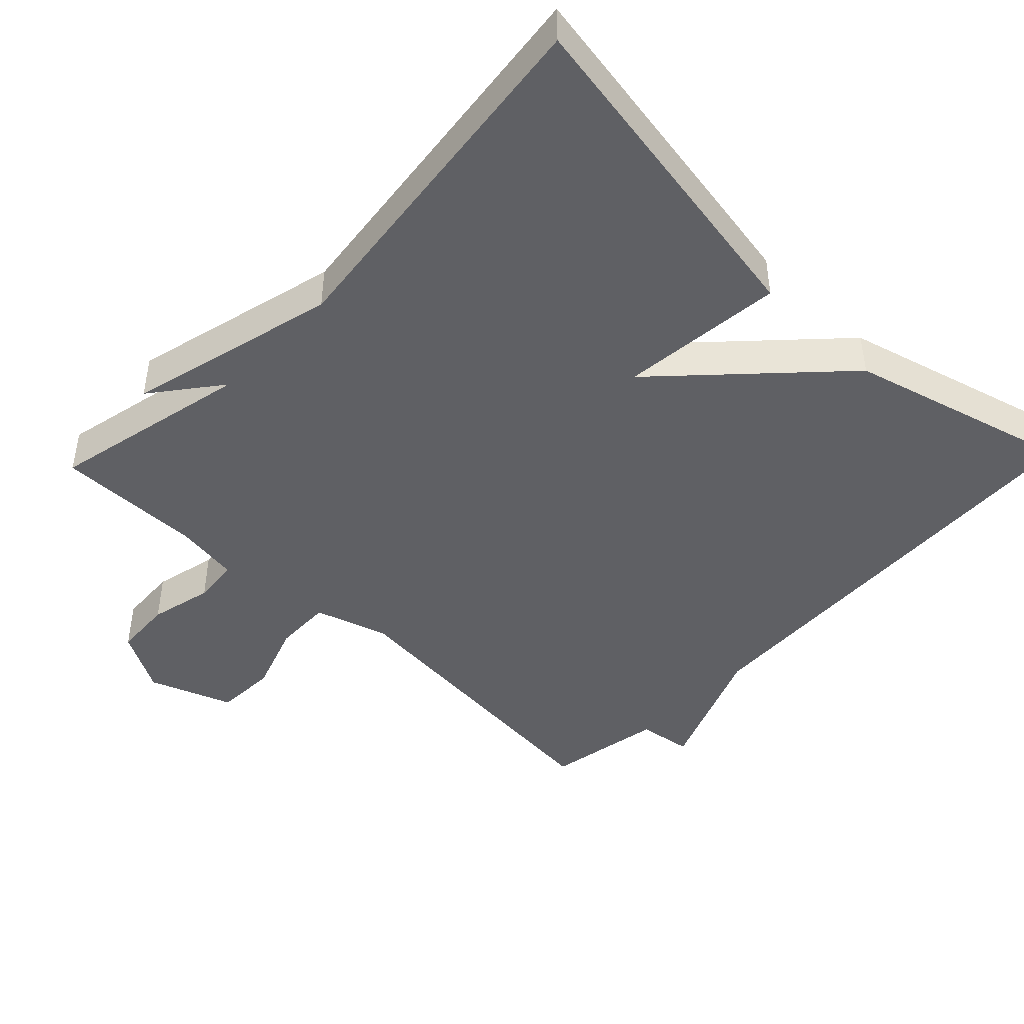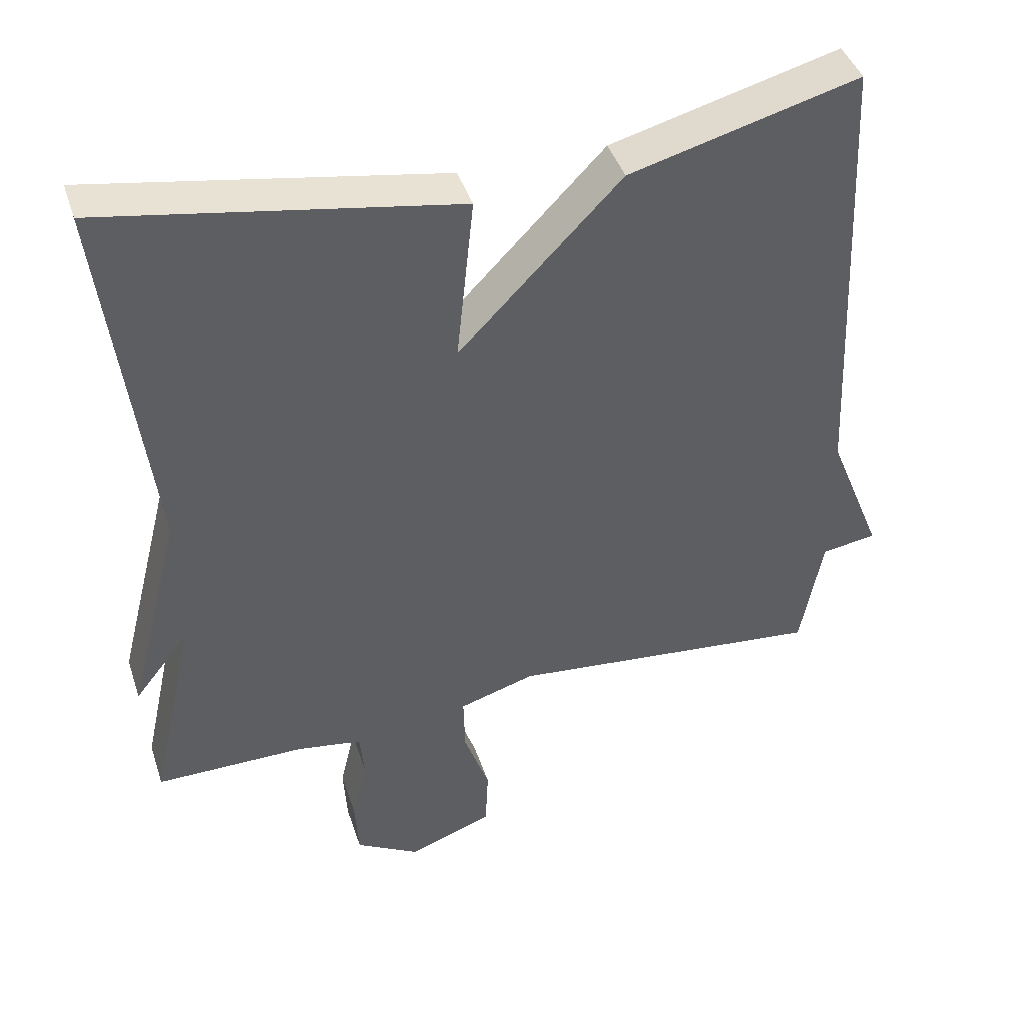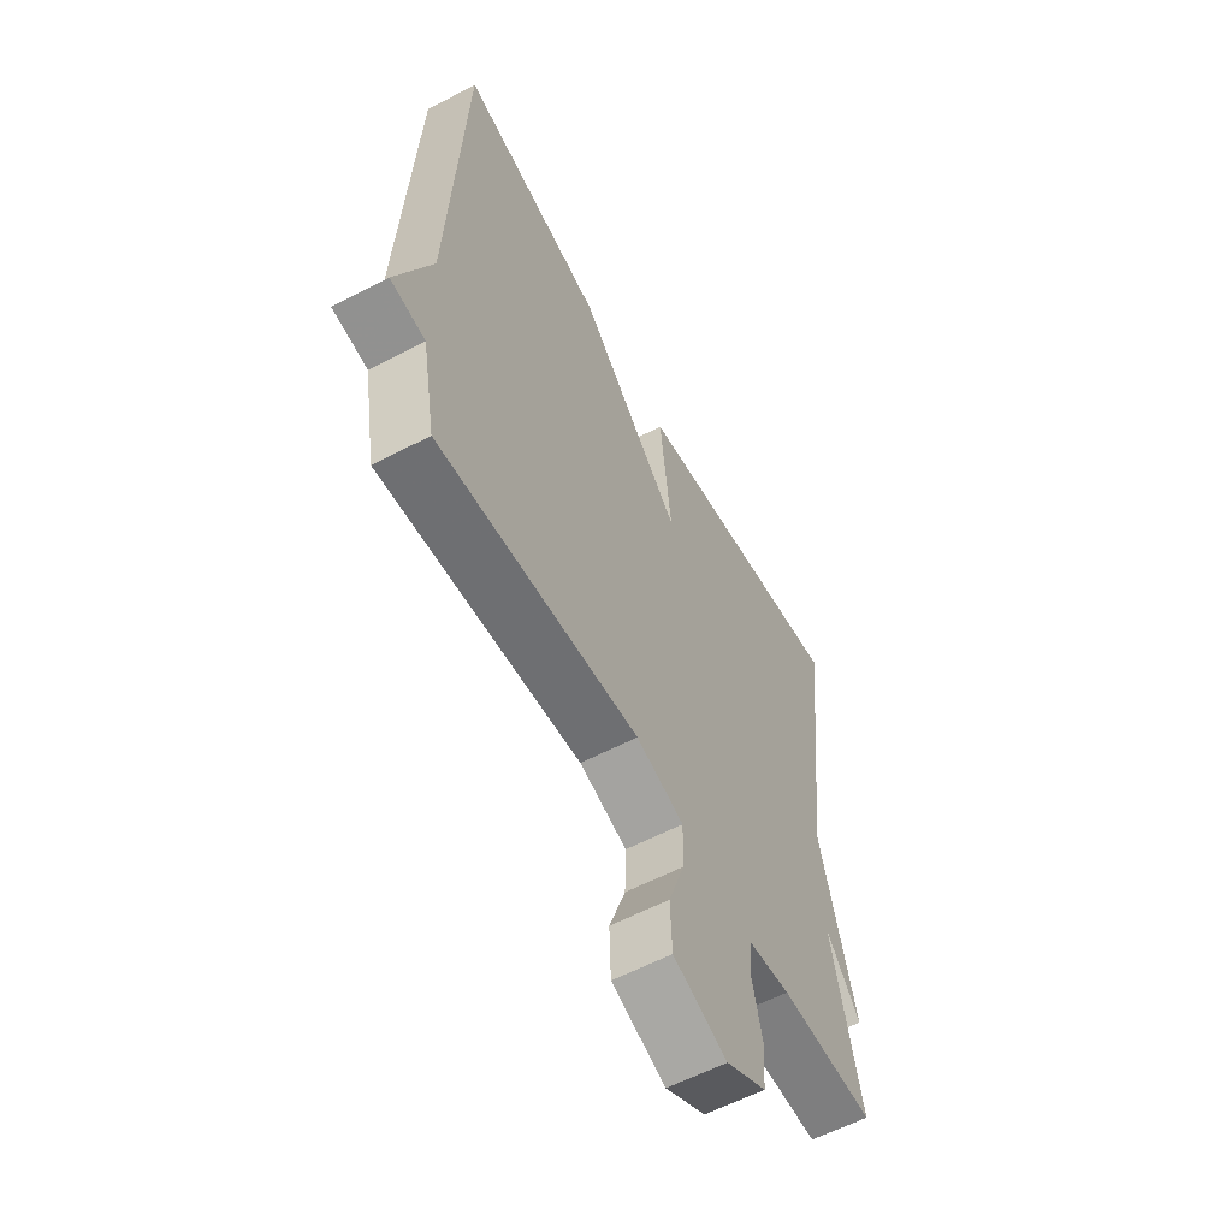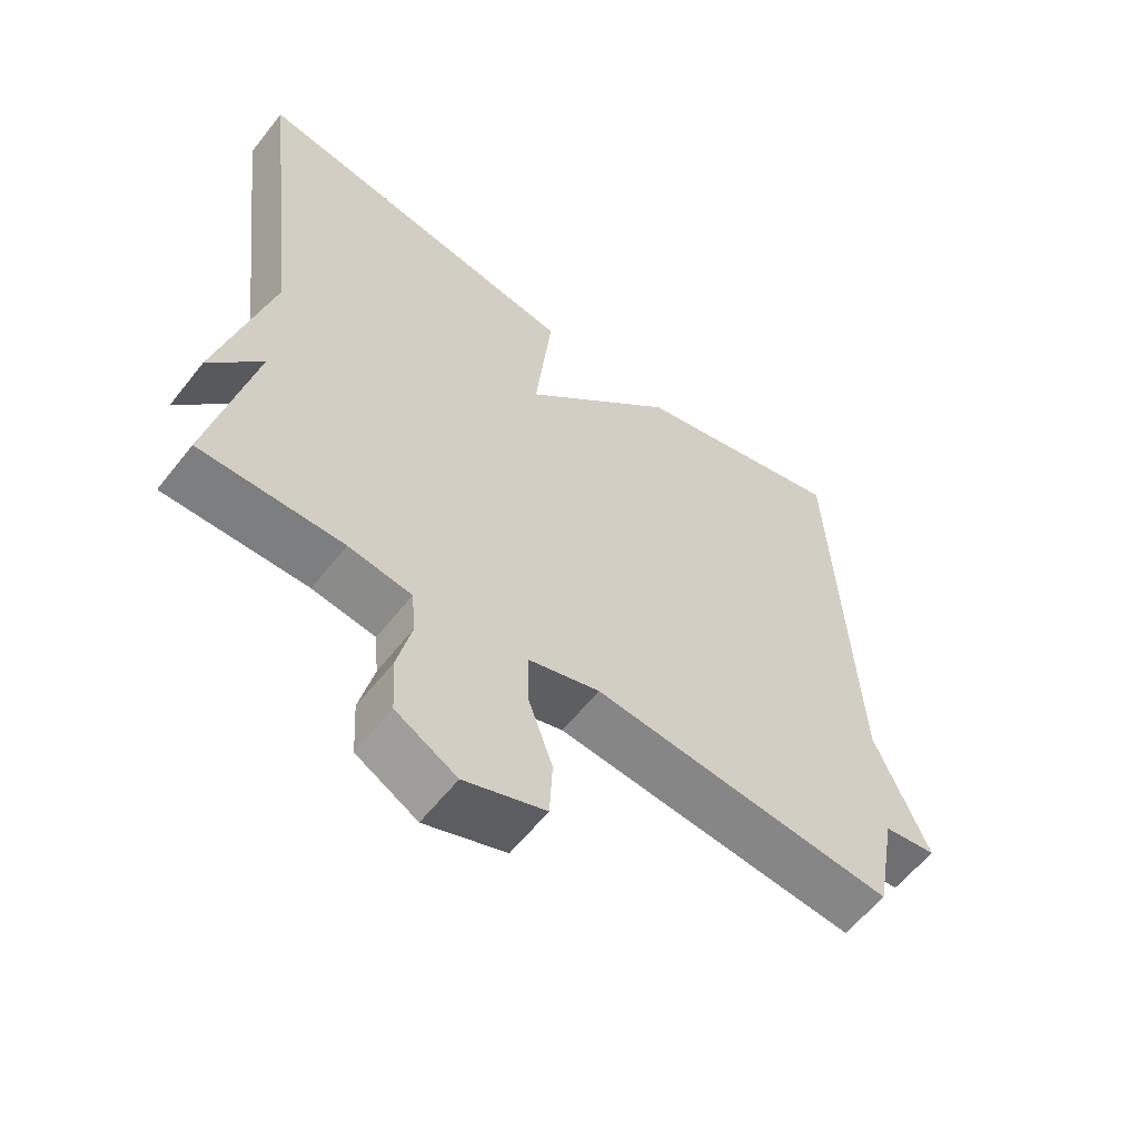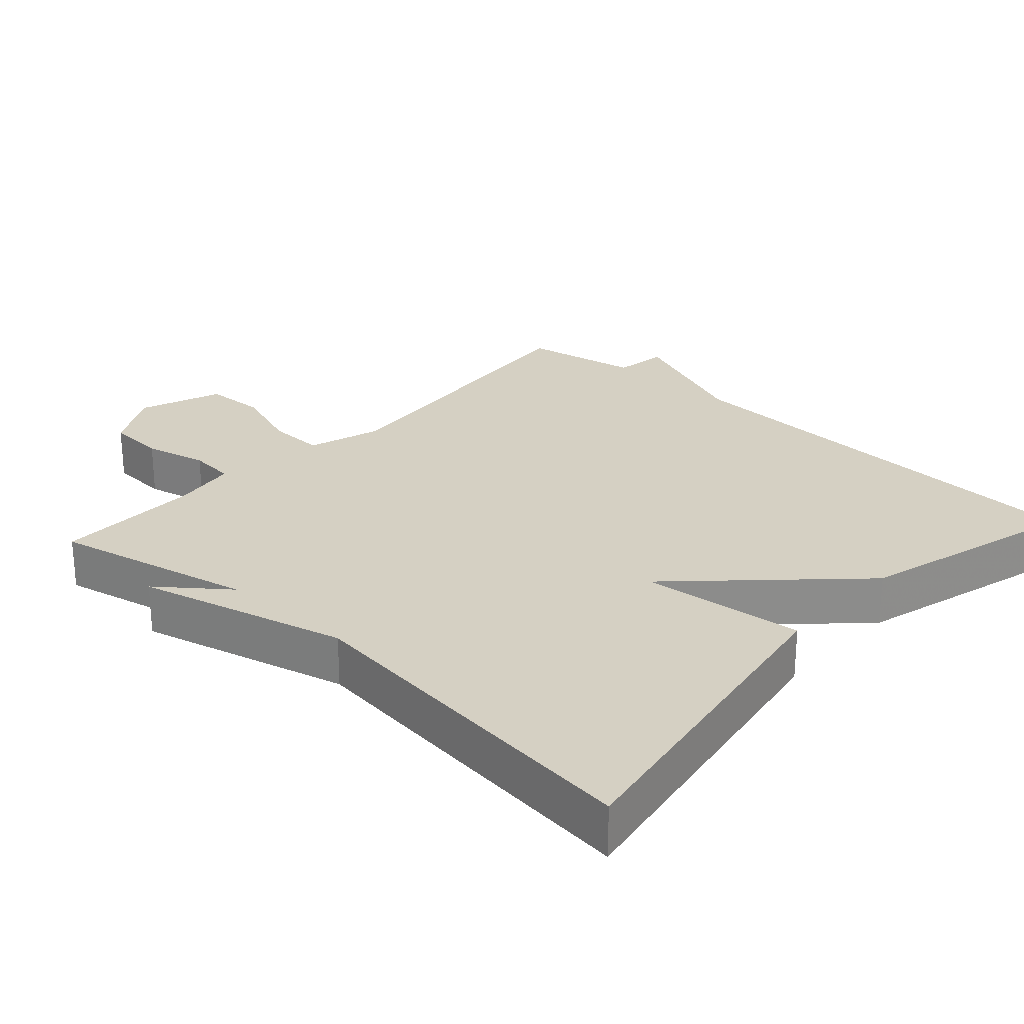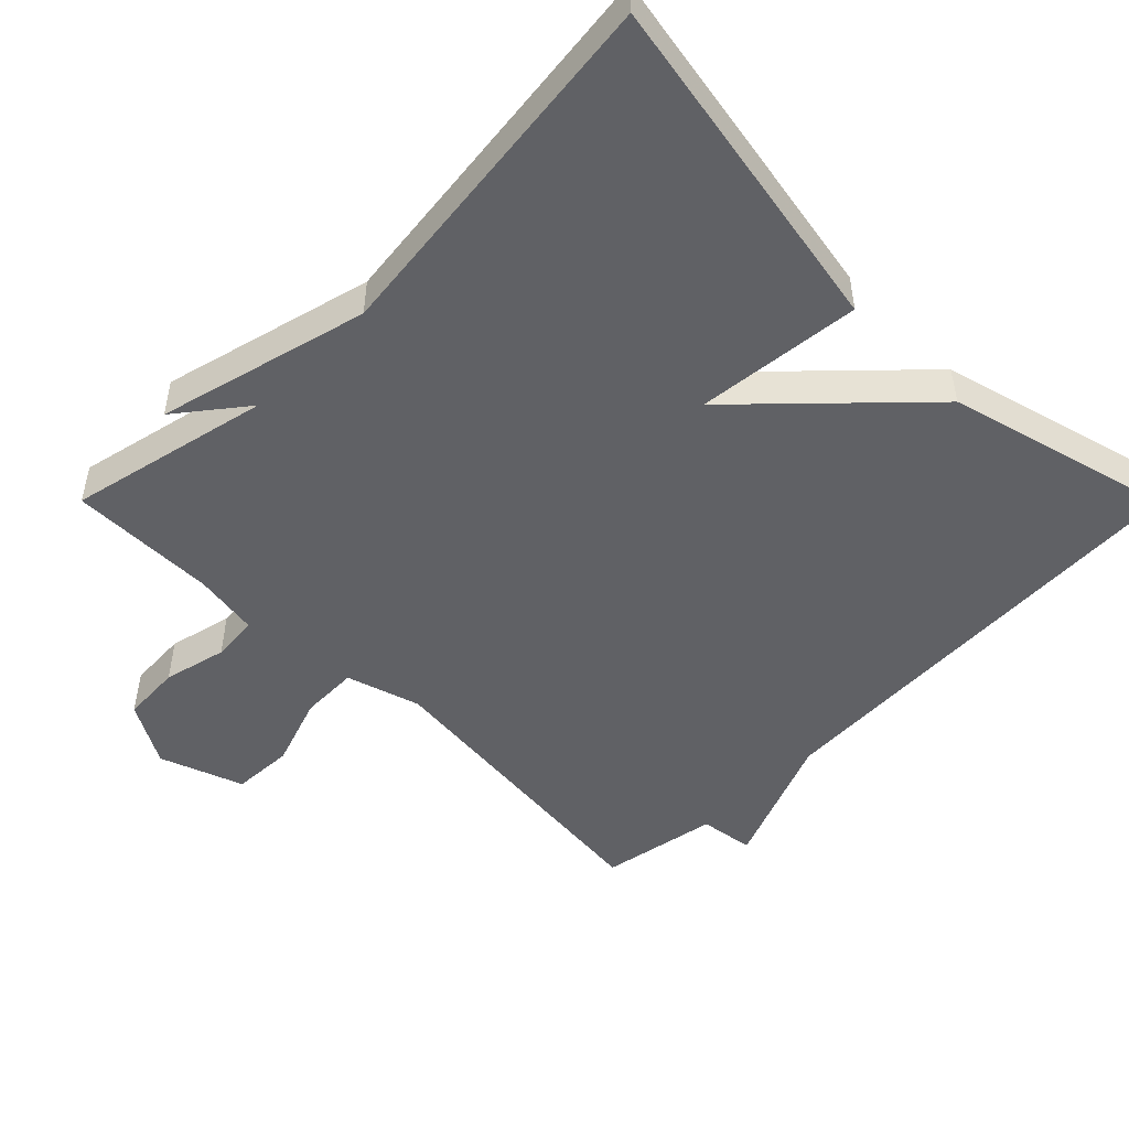
<metadata>
{"format":"obj","ext":"obj","renderer":"f3d","projection":"perspective","resolution":1024,"background":"white","views":[{"elev":-45.0,"azim":-43.8,"up":"+Y"},{"elev":42.7,"azim":-17.7,"up":"+Z"},{"elev":-59.3,"azim":118.2,"up":"+Z"},{"elev":-59.4,"azim":-38.0,"up":"+Z"},{"elev":26.1,"azim":-47.6,"up":"+Y"},{"elev":-49.5,"azim":-45.1,"up":"+Y"}]}
</metadata>
<code>
v -0.5 0.07 0.5
v -0.015 0.07 0.416
v -0.039 0.07 0.185
v 0.185 0.07 0.416
v 0.5 0.07 0.5
v 0.53 0.07 -0.136
v 0.606 0.07 -0.325
v 0.53 0.07 -0.336
v 0.5 0.07 -0.5
v 0.063 0.07 -0.458
v -0.041 0.07 -0.49
v -0.039 0.07 -0.571
v -0.004 0.07 -0.671
v -0.008 0.07 -0.757
v -0.125 0.07 -0.8
v -0.213 0.07 -0.75
v -0.218 0.07 -0.667
v -0.197 0.07 -0.578
v -0.203 0.07 -0.513
v -0.294 0.07 -0.499
v -0.5 0.07 -0.5
v -0.438 0.07 -0.217
v -0.513 0.07 -0.313
v -0.438 0.07 -0.017
v -0.5 0 0.5
v -0.015 0 0.416
v -0.039 0 0.185
v 0.185 0 0.416
v 0.5 0 0.5
v 0.53 0 -0.136
v 0.606 0 -0.325
v 0.53 0 -0.336
v 0.5 0 -0.5
v 0.063 0 -0.458
v -0.041 0 -0.49
v -0.039 0 -0.571
v -0.004 0 -0.671
v -0.008 0 -0.757
v -0.125 0 -0.8
v -0.213 0 -0.75
v -0.218 0 -0.667
v -0.197 0 -0.578
v -0.203 0 -0.513
v -0.294 0 -0.499
v -0.5 0 -0.5
v -0.438 0 -0.217
v -0.513 0 -0.313
v -0.438 0 -0.017
f 22 23 24
f 20 21 22
f 19 20 22 24
f 16 17 18
f 15 16 18
f 14 15 18
f 13 14 18
f 12 13 18
f 11 12 18 19
f 19 24 1
f 11 19 1
f 10 11 1
f 6 7 8
f 8 9 10
f 6 8 10
f 5 6 10
f 4 5 10
f 3 4 10
f 1 2 3
f 1 3 10
f 48 47 46
f 46 45 44
f 48 46 44 43
f 42 41 40
f 42 40 39
f 42 39 38
f 42 38 37
f 42 37 36
f 43 42 36 35
f 25 48 43
f 25 43 35
f 25 35 34
f 32 31 30
f 34 33 32
f 34 32 30
f 34 30 29
f 34 29 28
f 34 28 27
f 27 26 25
f 34 27 25
f 1 25 26 2
f 2 26 27 3
f 3 27 28 4
f 4 28 29 5
f 5 29 30 6
f 6 30 31 7
f 7 31 32 8
f 8 32 33 9
f 9 33 34 10
f 10 34 35 11
f 11 35 36 12
f 12 36 37 13
f 13 37 38 14
f 14 38 39 15
f 15 39 40 16
f 16 40 41 17
f 17 41 42 18
f 18 42 43 19
f 19 43 44 20
f 20 44 45 21
f 21 45 46 22
f 22 46 47 23
f 23 47 48 24
f 24 48 25 1

</code>
